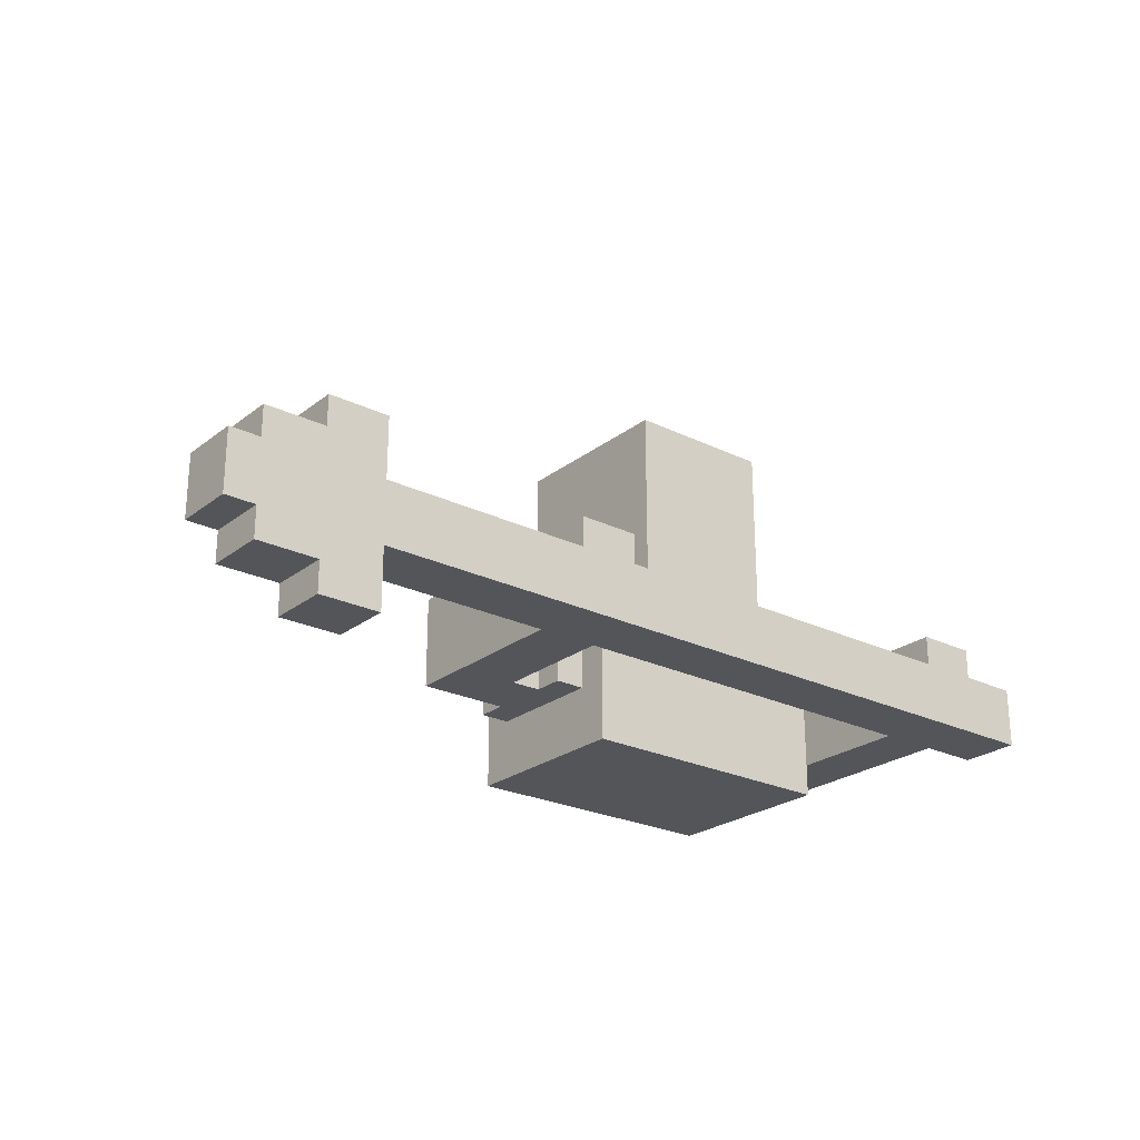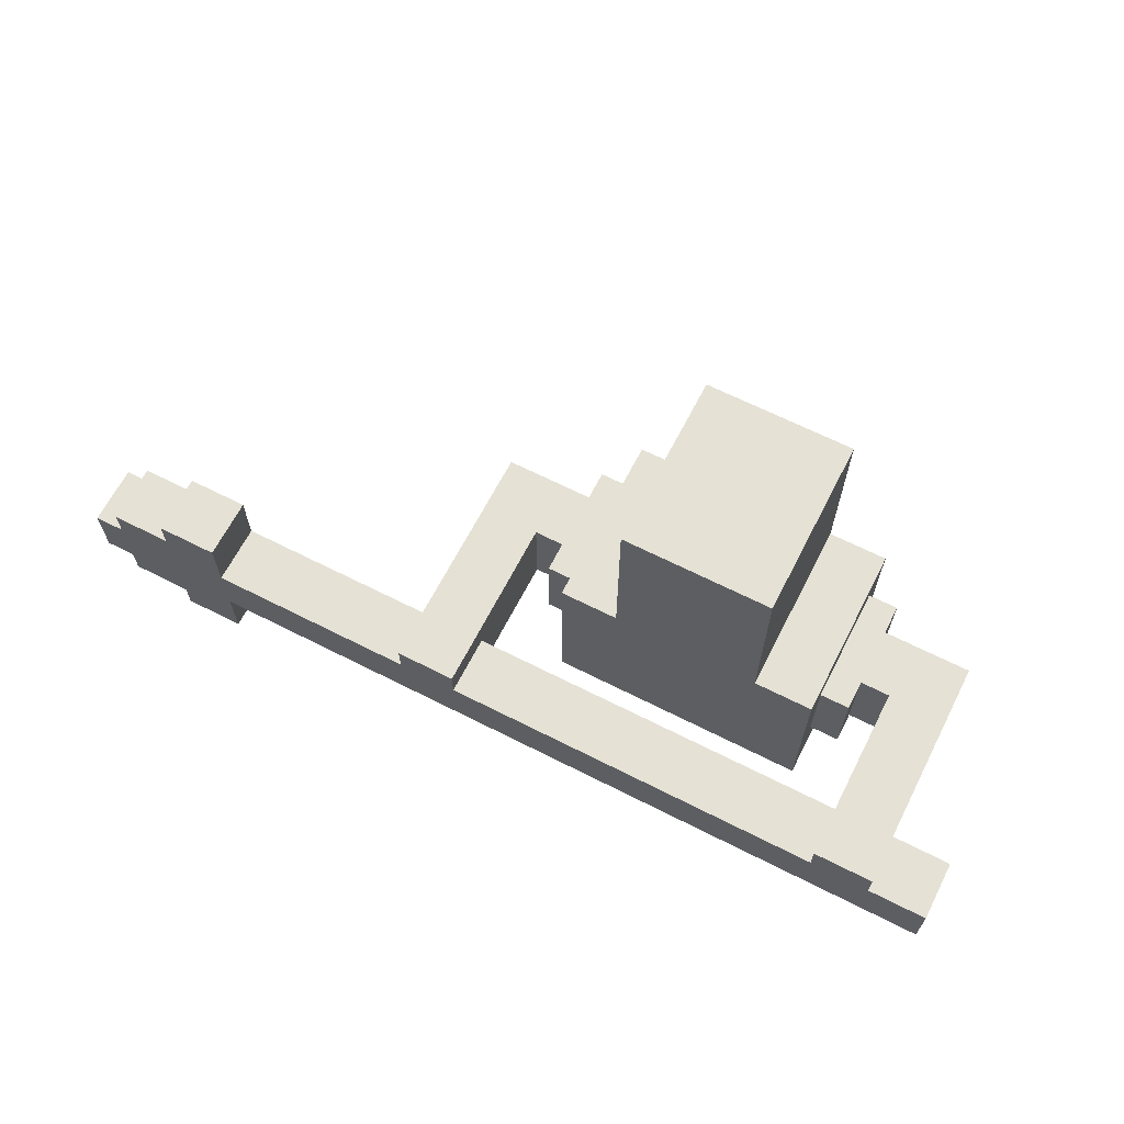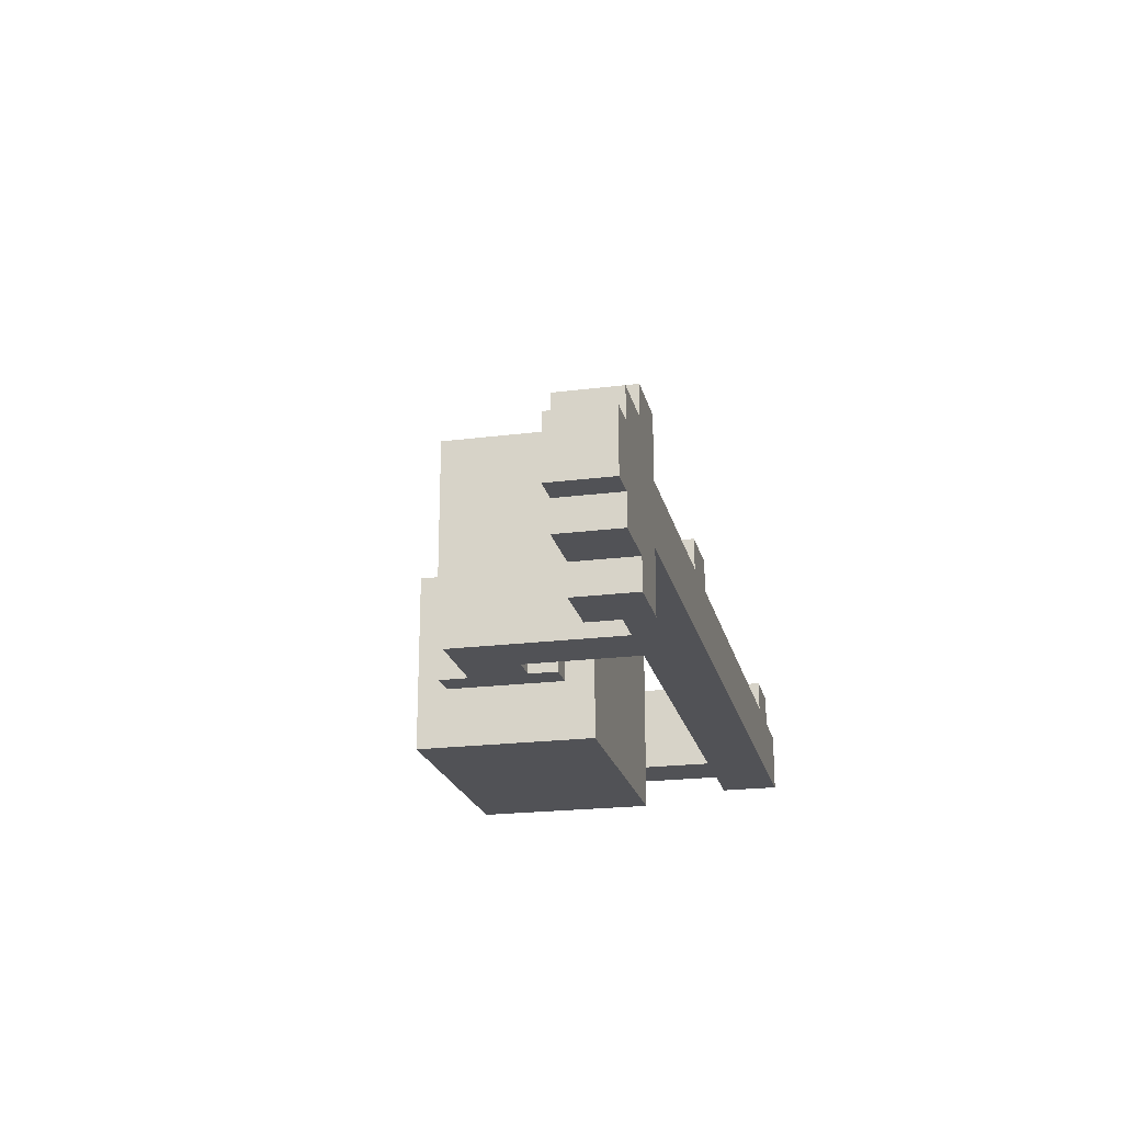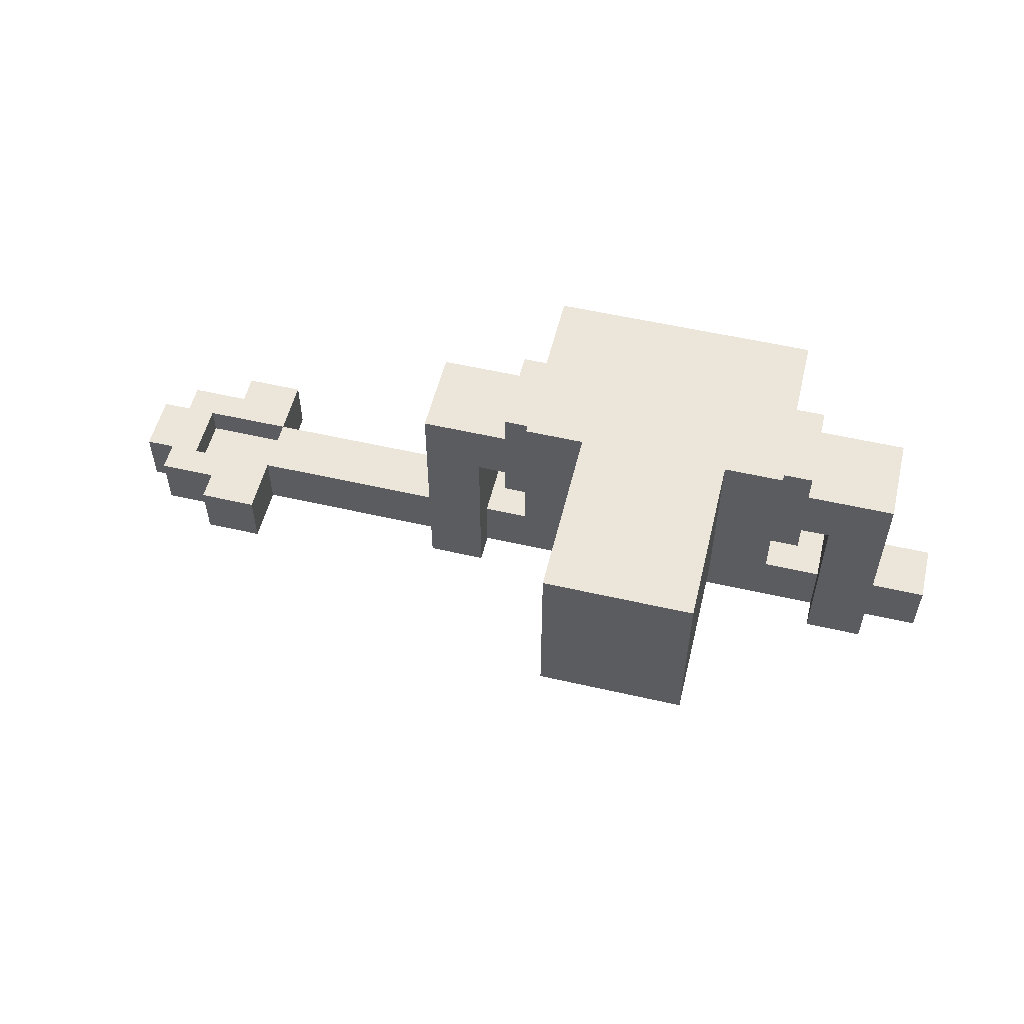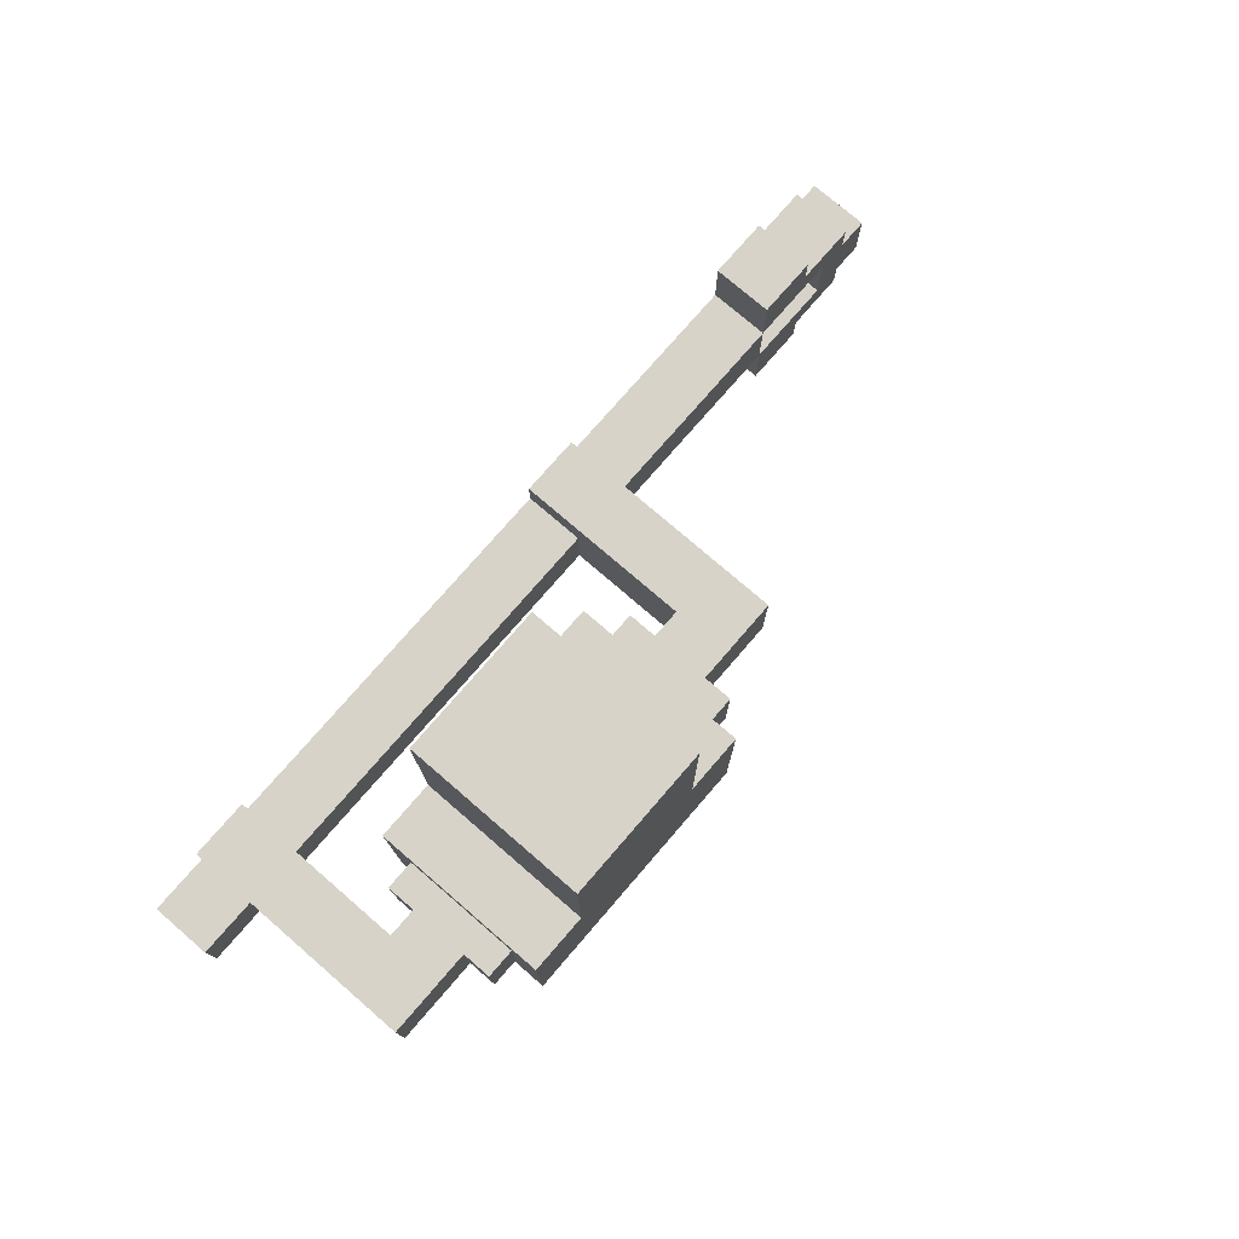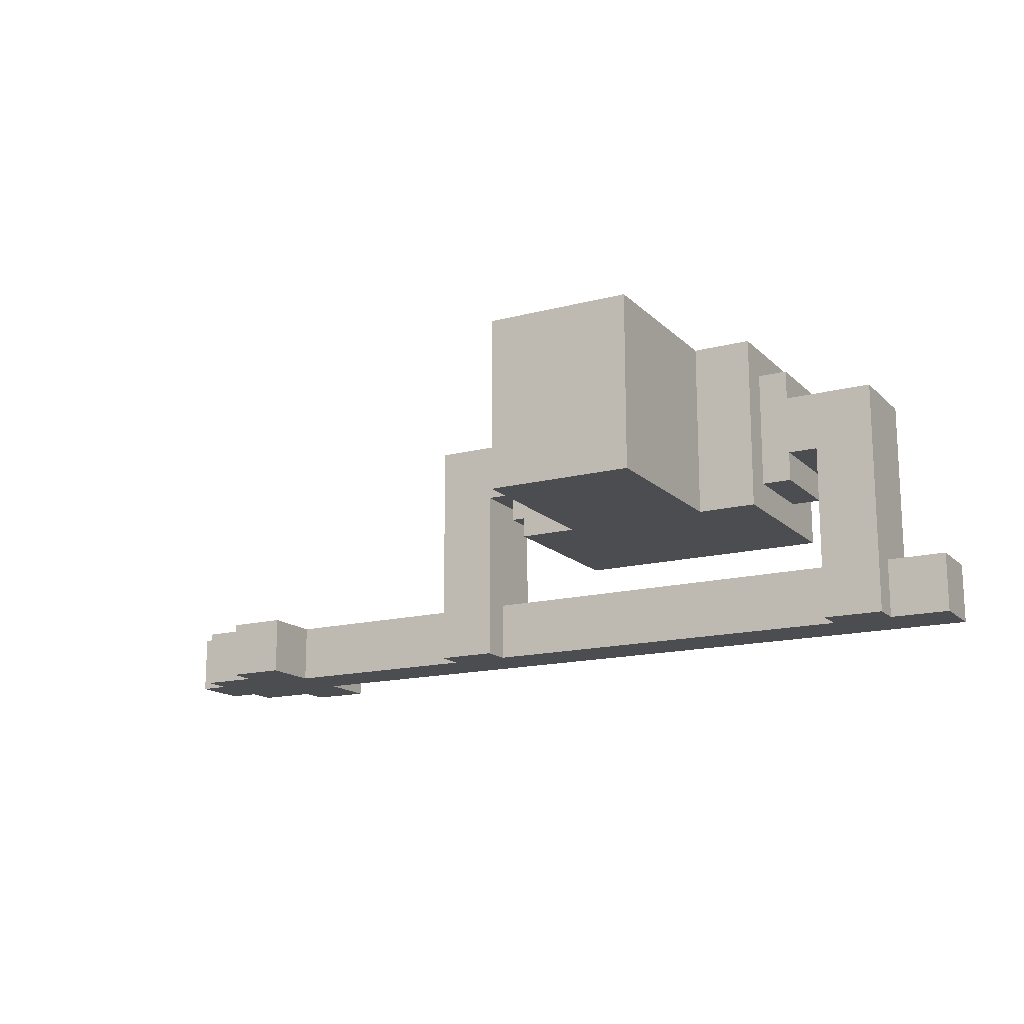
<metadata>
{"format":"obj","ext":"obj","renderer":"f3d","projection":"perspective","resolution":1024,"background":"white","views":[{"elev":-24.4,"azim":141.3,"up":"+Y"},{"elev":65.1,"azim":-152.9,"up":"+Y"},{"elev":-21.2,"azim":102.8,"up":"+Y"},{"elev":54.5,"azim":-166.3,"up":"+Z"},{"elev":76.4,"azim":-49.2,"up":"+Y"},{"elev":-15.6,"azim":-151.3,"up":"+Z"}]}
</metadata>
<code>
g P1R
v -11 9 -3
v -11 9 -5
v -11 11 -3
v -11 11 -5
v -9 9 3
v -9 9 -3
v -9 11 -3
v -9 11 -5
v -9 12 3
v -9 12 -3
v -9 12 -5
v -6 9 4
v -6 9 3
v -6 9 1
v -6 9 -0
v -6 12 4
v -6 12 3
v -6 12 1
v -6 12 -0
v -5 7 5
v -5 7 -1
v -5 9 4
v -5 9 -0
v -5 12 4
v -5 12 -0
v -5 13 5
v -5 13 -1
v -3 13 5
v -3 13 -1
v -3 17 5
v -3 17 -0
v -3 18 -0
v -3 18 -1
v -3 19 5
v -3 19 -1
v 1 13 4
v 1 13 -0
v 1 14 4
v 1 14 -0
v 6 9 1
v 6 9 -3
v 6 11 -3
v 6 11 -5
v 6 12 1
v 6 12 -3
v 6 12 -5
v 15 7 -3
v 15 7 -5
v 15 9 -3
v 15 9 -5
v 15 11 -3
v 15 11 -5
v 15 13 -3
v 15 13 -5
v 18 9 -3
v 18 9 -4
v 18 11 -3
v 18 11 -4
v -7 9 1
v -7 9 -3
v -7 11 -3
v -7 11 -5
v -7 12 1
v -7 12 -3
v -7 12 -5
v -2 13 4
v -2 13 -0
v -2 14 4
v -2 14 -0
v 2 13 5
v 2 13 -1
v 2 17 5
v 2 17 -0
v 2 18 -0
v 2 18 -1
v 2 19 5
v 2 19 -1
v 4 7 5
v 4 7 -1
v 4 9 4
v 4 9 -0
v 4 12 4
v 4 12 -0
v 4 13 5
v 4 13 -1
v 5 9 4
v 5 9 3
v 5 9 1
v 5 9 -0
v 5 12 4
v 5 12 3
v 5 12 1
v 5 12 -0
v 8 9 3
v 8 9 -3
v 8 11 -3
v 8 11 -5
v 8 12 3
v 8 12 -3
v 8 12 -5
v 15 9 -3
v 15 9 -4
v 15 11 -3
v 15 11 -4
v 17 7 -3
v 17 7 -5
v 17 8 -3
v 17 8 -5
v 17 12 -3
v 17 12 -5
v 17 13 -3
v 17 13 -5
v 19 8 -3
v 19 8 -5
v 19 9 -3
v 19 9 -5
v 19 11 -3
v 19 11 -5
v 19 12 -3
v 19 12 -5
v 20 9 -3
v 20 9 -5
v 20 11 -3
v 20 11 -5
v -5 7 5
v -5 13 5
v -3 13 5
v -3 17 5
v -3 19 5
v 2 13 5
v 2 17 5
v 2 19 5
v 4 7 5
v 4 13 5
v -6 9 4
v -6 12 4
v -5 9 4
v -5 12 4
v 4 9 4
v 4 12 4
v 5 9 4
v 5 12 4
v -9 9 3
v -9 12 3
v -6 9 3
v -6 12 3
v 5 9 3
v 5 12 3
v 8 9 3
v 8 12 3
v -2 13 -0
v -2 14 -0
v 1 13 -0
v 1 14 -0
v -11 9 -3
v -11 11 -3
v -9 9 -3
v -9 11 -3
v -7 9 -3
v -7 11 -3
v 6 9 -3
v 6 11 -3
v 8 9 -3
v 8 11 -3
v 14 9 -3
v 14 11 -3
v 15 7 -3
v 15 9 -3
v 15 11 -3
v 15 13 -3
v 17 7 -3
v 17 8 -3
v 17 12 -3
v 17 13 -3
v 18 9 -3
v 18 11 -3
v 19 8 -3
v 19 9 -3
v 19 11 -3
v 19 12 -3
v 20 9 -3
v 20 11 -3
v 15 9 -4
v 15 11 -4
v 18 9 -4
v 18 11 -4
v -2 13 4
v -2 14 4
v 1 13 4
v 1 14 4
v -7 9 1
v -7 12 1
v -6 9 1
v -6 12 1
v 5 9 1
v 5 12 1
v 6 9 1
v 6 12 1
v -6 9 -0
v -6 12 -0
v -5 9 -0
v -5 12 -0
v 4 9 -0
v 4 12 -0
v 5 9 -0
v 5 12 -0
v -5 7 -1
v -5 13 -1
v -3 13 -1
v -3 18 -1
v -3 19 -1
v -2 14 -1
v -2 15 -1
v -2 16 -1
v -2 17 -1
v -1 16 -1
v -1 17 -1
v 0 16 -1
v 0 17 -1
v 1 14 -1
v 1 15 -1
v 1 16 -1
v 1 17 -1
v 2 13 -1
v 2 18 -1
v 2 19 -1
v 4 7 -1
v 4 13 -1
v -11 9 -5
v -11 11 -5
v -9 9 -5
v -9 11 -5
v -9 12 -5
v -7 9 -5
v -7 11 -5
v -7 12 -5
v 6 9 -5
v 6 11 -5
v 6 12 -5
v 8 9 -5
v 8 11 -5
v 8 12 -5
v 14 9 -5
v 14 11 -5
v 15 7 -5
v 15 9 -5
v 15 11 -5
v 15 13 -5
v 17 7 -5
v 17 8 -5
v 17 12 -5
v 17 13 -5
v 19 8 -5
v 19 9 -5
v 19 11 -5
v 19 12 -5
v 20 9 -5
v 20 11 -5
v -5 7 5
v 4 7 5
v -5 7 -1
v 4 7 -1
v 15 7 -3
v 17 7 -3
v 15 7 -5
v 17 7 -5
v 17 8 -3
v 19 8 -3
v 17 8 -5
v 19 8 -5
v -6 9 4
v -5 9 4
v 4 9 4
v 5 9 4
v -9 9 3
v -6 9 3
v 5 9 3
v 8 9 3
v -7 9 1
v -6 9 1
v 5 9 1
v 6 9 1
v -6 9 -0
v -5 9 -0
v 4 9 -0
v 5 9 -0
v -11 9 -3
v -9 9 -3
v -7 9 -3
v 6 9 -3
v 8 9 -3
v 14 9 -3
v 15 9 -3
v 19 9 -3
v 20 9 -3
v -11 9 -5
v -9 9 -5
v -7 9 -5
v 6 9 -5
v 8 9 -5
v 14 9 -5
v 15 9 -5
v 19 9 -5
v 20 9 -5
v 15 11 -3
v 18 11 -3
v 15 11 -4
v 18 11 -4
v -2 14 4
v 1 14 4
v -2 14 -0
v 1 14 -0
v 15 9 -3
v 18 9 -3
v 15 9 -4
v 18 9 -4
v -11 11 -3
v -9 11 -3
v -7 11 -3
v 6 11 -3
v 8 11 -3
v 14 11 -3
v 15 11 -3
v 19 11 -3
v 20 11 -3
v -11 11 -5
v -9 11 -5
v -7 11 -5
v 6 11 -5
v 8 11 -5
v 14 11 -5
v 15 11 -5
v 19 11 -5
v 20 11 -5
v -6 12 4
v -5 12 4
v 4 12 4
v 5 12 4
v -9 12 3
v -6 12 3
v 5 12 3
v 8 12 3
v -7 12 1
v -6 12 1
v 5 12 1
v 6 12 1
v -6 12 -0
v -5 12 -0
v 4 12 -0
v 5 12 -0
v -9 12 -3
v -7 12 -3
v 6 12 -3
v 8 12 -3
v 17 12 -3
v 19 12 -3
v -9 12 -5
v -7 12 -5
v 6 12 -5
v 8 12 -5
v 17 12 -5
v 19 12 -5
v -5 13 5
v -3 13 5
v 2 13 5
v 4 13 5
v -2 13 4
v 1 13 4
v -2 13 -0
v 1 13 -0
v -5 13 -1
v -3 13 -1
v 2 13 -1
v 4 13 -1
v 15 13 -3
v 17 13 -3
v 15 13 -5
v 17 13 -5
v -3 19 5
v 2 19 5
v -3 19 -1
v 2 19 -1
f 3 2 1
f 4 2 3
f 7 6 5
f 9 7 5
f 10 8 7
f 10 7 9
f 11 8 10
f 16 13 12
f 17 13 16
f 18 15 14
f 19 15 18
f 22 21 20
f 23 21 22
f 24 22 20
f 25 21 23
f 26 24 20
f 26 25 24
f 27 21 25
f 27 25 26
f 30 29 28
f 31 29 30
f 32 31 30
f 32 29 31
f 33 29 32
f 34 32 30
f 34 33 32
f 35 33 34
f 38 37 36
f 39 37 38
f 42 41 40
f 44 42 40
f 45 43 42
f 45 42 44
f 46 43 45
f 49 48 47
f 50 48 49
f 53 52 51
f 54 52 53
f 57 56 55
f 58 56 57
f 59 60 61
f 59 61 63
f 61 62 64
f 63 61 64
f 64 62 65
f 66 67 68
f 68 67 69
f 70 71 72
f 72 71 73
f 72 73 74
f 73 71 74
f 74 71 75
f 72 74 76
f 74 75 76
f 76 75 77
f 78 79 80
f 80 79 81
f 78 80 82
f 81 79 83
f 78 82 84
f 82 83 84
f 83 79 85
f 84 83 85
f 86 87 90
f 90 87 91
f 88 89 92
f 92 89 93
f 94 95 96
f 94 96 98
f 96 97 99
f 98 96 99
f 99 97 100
f 101 102 103
f 103 102 104
f 105 106 107
f 107 106 108
f 109 110 111
f 111 110 112
f 113 114 115
f 115 114 116
f 117 118 119
f 119 118 120
f 121 122 123
f 123 122 124
f 127 126 125
f 130 127 125
f 130 128 127
f 131 129 128
f 131 128 130
f 132 129 131
f 133 130 125
f 134 130 133
f 137 136 135
f 138 136 137
f 141 140 139
f 142 140 141
f 145 144 143
f 146 144 145
f 149 148 147
f 150 148 149
f 153 152 151
f 154 152 153
f 157 156 155
f 158 156 157
f 161 160 159
f 162 160 161
f 165 164 163
f 166 164 165
f 168 166 165
f 169 166 168
f 171 168 167
f 172 168 171
f 173 170 169
f 174 170 173
f 175 168 172
f 176 173 169
f 177 175 172
f 177 176 175
f 178 176 177
f 179 173 176
f 179 176 178
f 180 173 179
f 181 179 178
f 182 179 181
f 185 184 183
f 186 184 185
f 187 188 189
f 189 188 190
f 191 192 193
f 193 192 194
f 195 196 197
f 197 196 198
f 199 200 201
f 201 200 202
f 203 204 205
f 205 204 206
f 207 208 209
f 209 210 212
f 212 210 213
f 213 210 214
f 214 210 215
f 213 214 216
f 214 215 216
f 215 210 217
f 216 215 217
f 213 216 218
f 216 217 218
f 217 210 219
f 218 217 219
f 209 212 220
f 212 213 220
f 213 218 221
f 220 213 221
f 218 219 222
f 221 218 222
f 219 210 223
f 222 219 223
f 207 209 224
f 221 222 224
f 222 223 224
f 209 220 224
f 220 221 224
f 223 210 225
f 224 223 225
f 210 211 225
f 225 211 226
f 207 224 227
f 227 224 228
f 229 230 231
f 231 230 232
f 231 232 234
f 232 233 234
f 234 233 235
f 235 233 236
f 234 235 237
f 237 235 238
f 237 238 240
f 238 239 240
f 240 239 241
f 241 239 242
f 240 241 243
f 243 241 244
f 243 244 246
f 246 244 247
f 246 247 249
f 247 248 249
f 245 246 249
f 249 248 250
f 250 248 251
f 251 248 252
f 250 251 253
f 253 251 254
f 254 251 255
f 255 251 256
f 254 255 257
f 257 255 258
f 261 260 259
f 262 260 261
f 265 264 263
f 266 264 265
f 269 268 267
f 270 268 269
f 276 272 271
f 277 274 273
f 279 276 275
f 280 272 276
f 280 276 279
f 281 278 277
f 281 277 273
f 282 278 281
f 283 272 280
f 284 272 283
f 285 281 273
f 286 281 285
f 288 279 275
f 289 279 288
f 290 278 282
f 291 278 290
f 296 288 287
f 297 289 288
f 297 288 296
f 298 290 289
f 298 289 297
f 299 291 290
f 299 290 298
f 300 292 291
f 300 291 299
f 301 293 292
f 301 292 300
f 302 293 301
f 303 295 294
f 304 295 303
f 307 306 305
f 308 306 307
f 311 310 309
f 312 310 311
f 313 314 315
f 315 314 316
f 317 318 326
f 326 318 327
f 319 320 328
f 328 320 329
f 321 322 330
f 322 323 331
f 330 322 331
f 331 323 332
f 324 325 333
f 333 325 334
f 335 336 340
f 337 338 341
f 339 340 343
f 340 336 344
f 343 340 344
f 341 342 345
f 337 341 345
f 345 342 346
f 344 336 347
f 347 336 348
f 337 345 349
f 349 345 350
f 339 343 351
f 351 343 352
f 346 342 353
f 353 342 354
f 351 352 357
f 357 352 358
f 353 354 359
f 359 354 360
f 355 356 361
f 361 356 362
f 367 368 369
f 369 368 370
f 363 364 371
f 371 364 372
f 365 366 373
f 373 366 374
f 375 376 377
f 377 376 378
f 379 380 381
f 381 380 382

</code>
